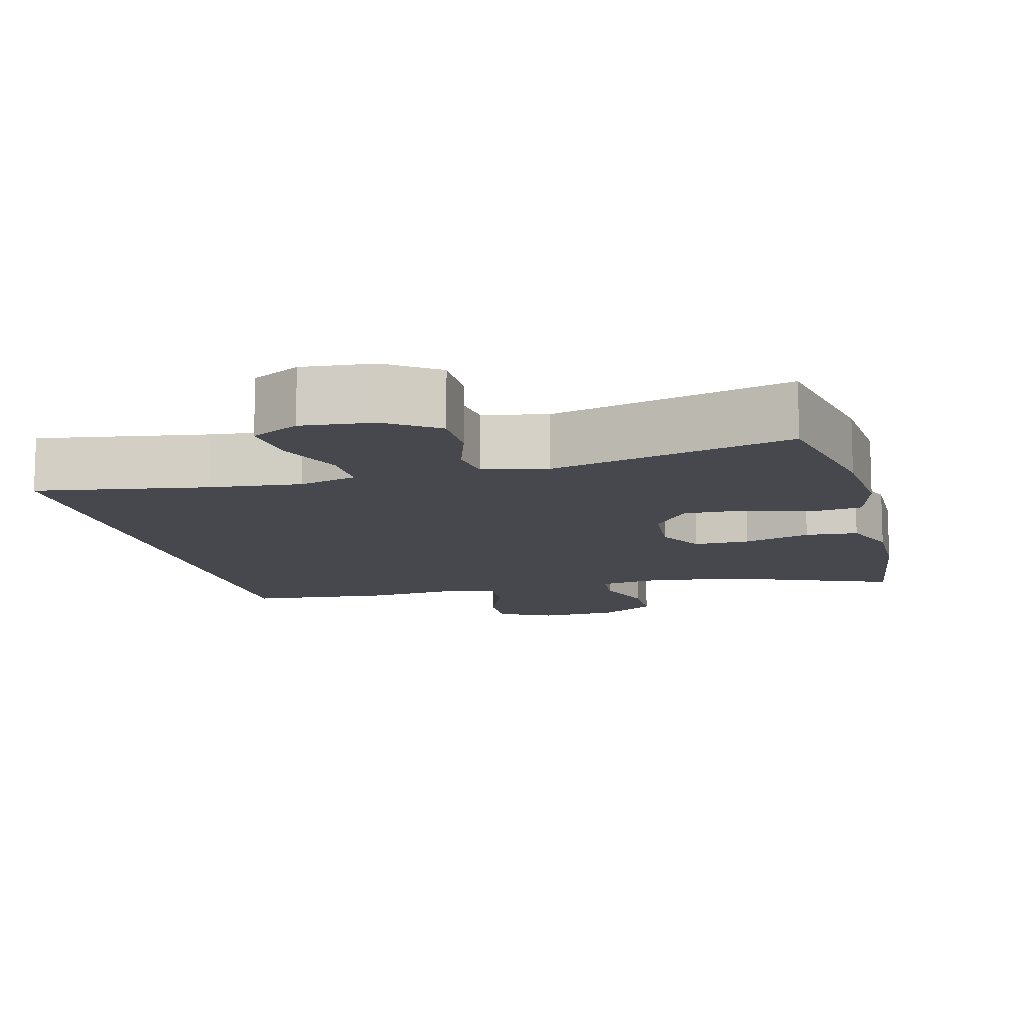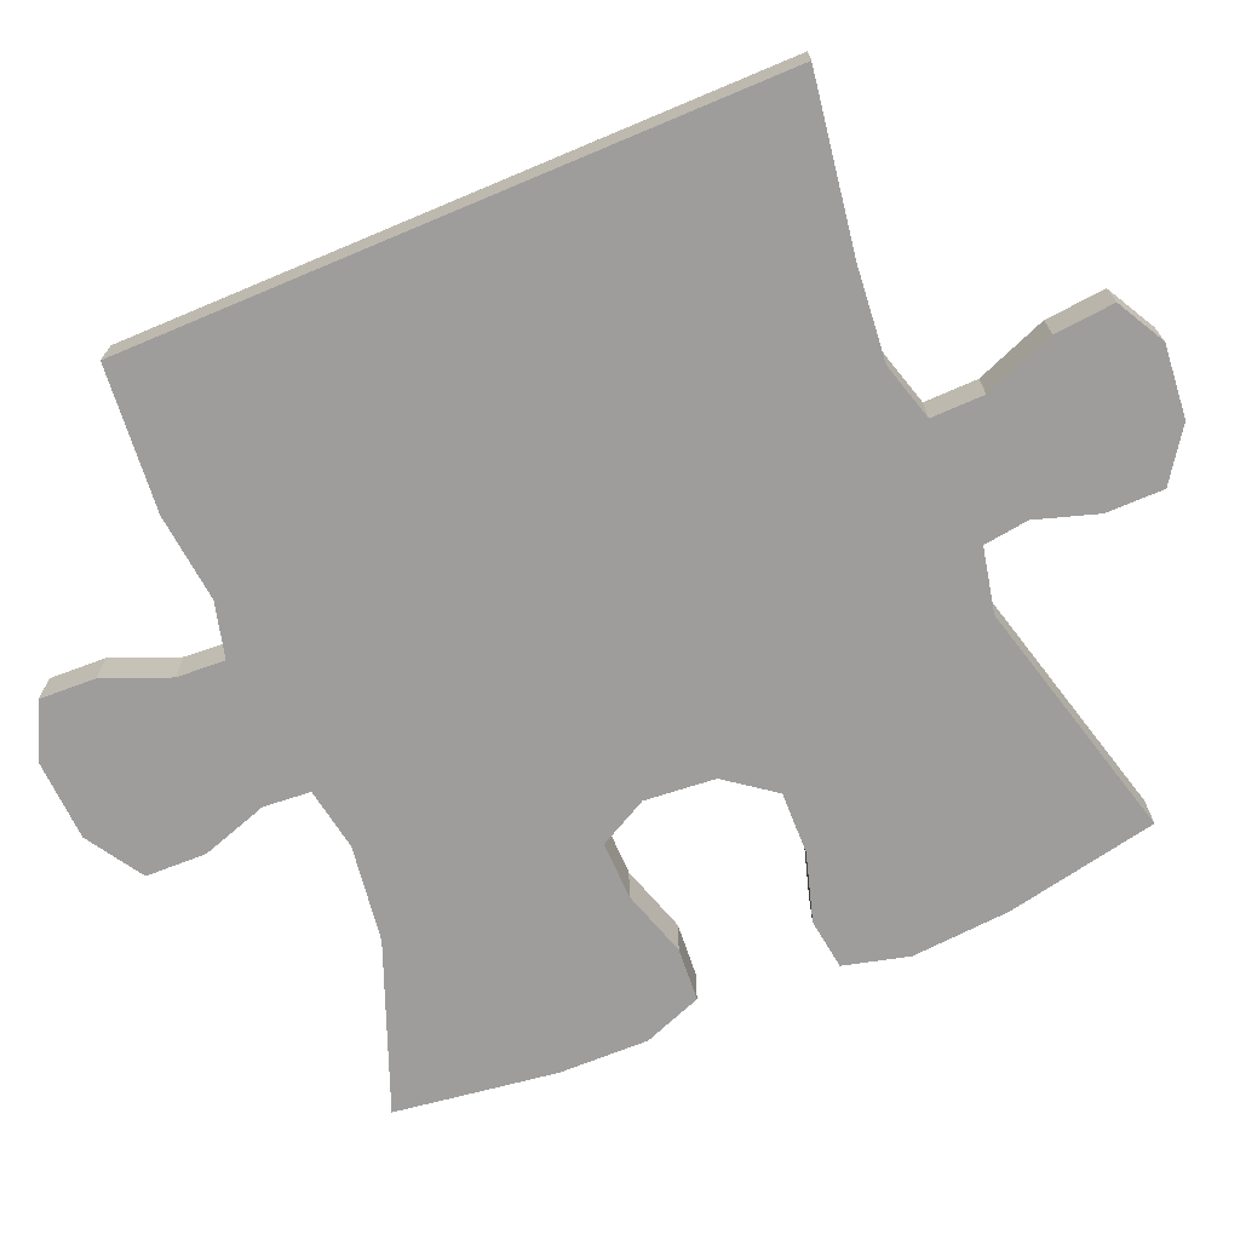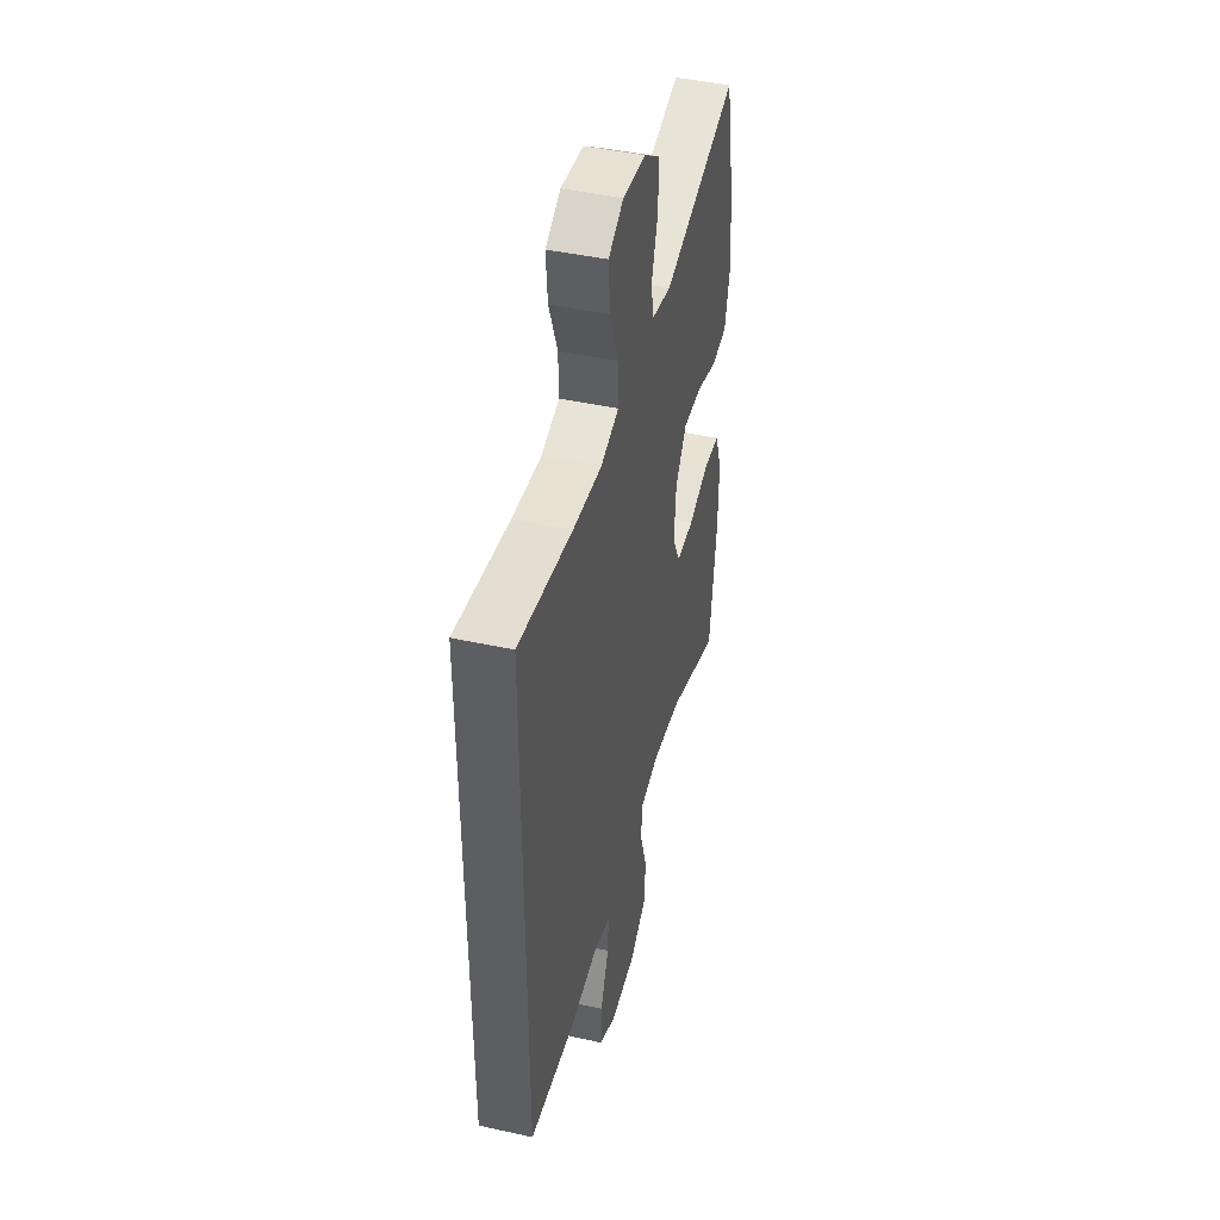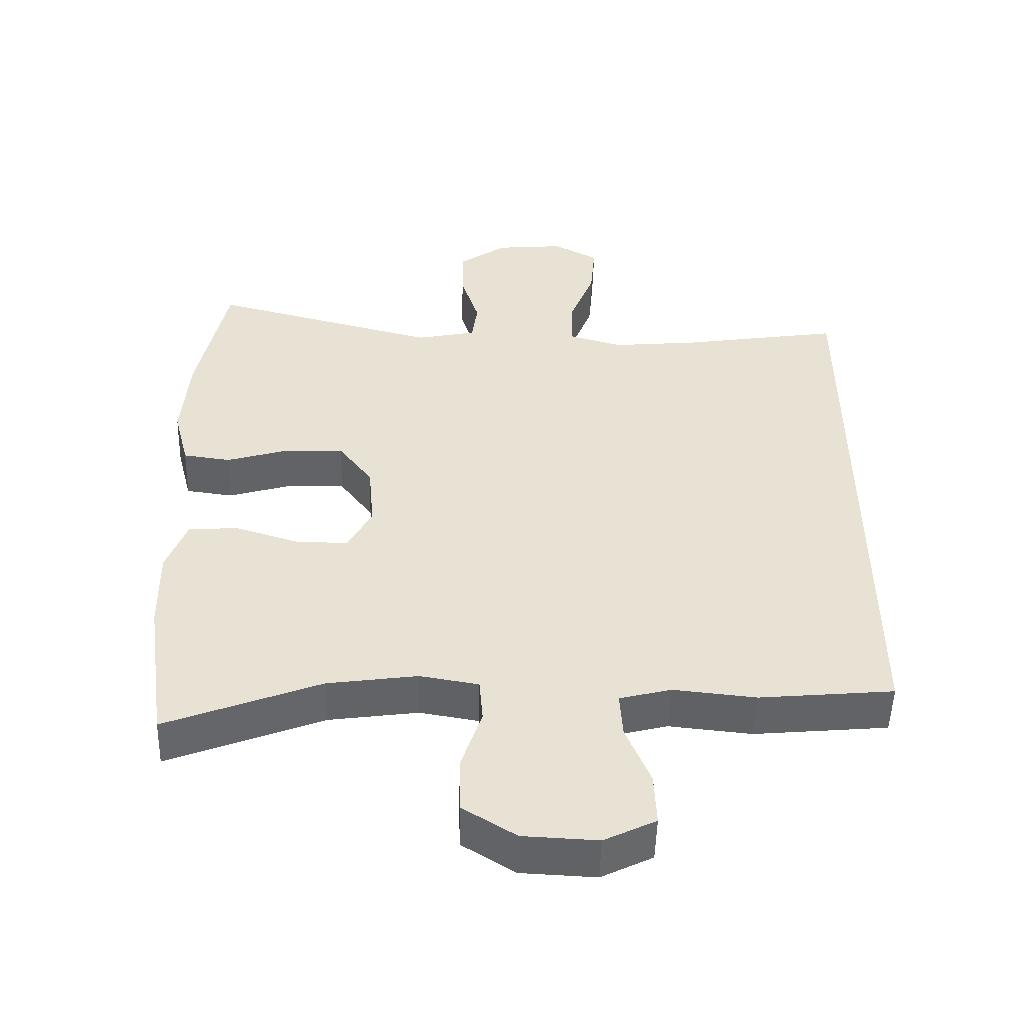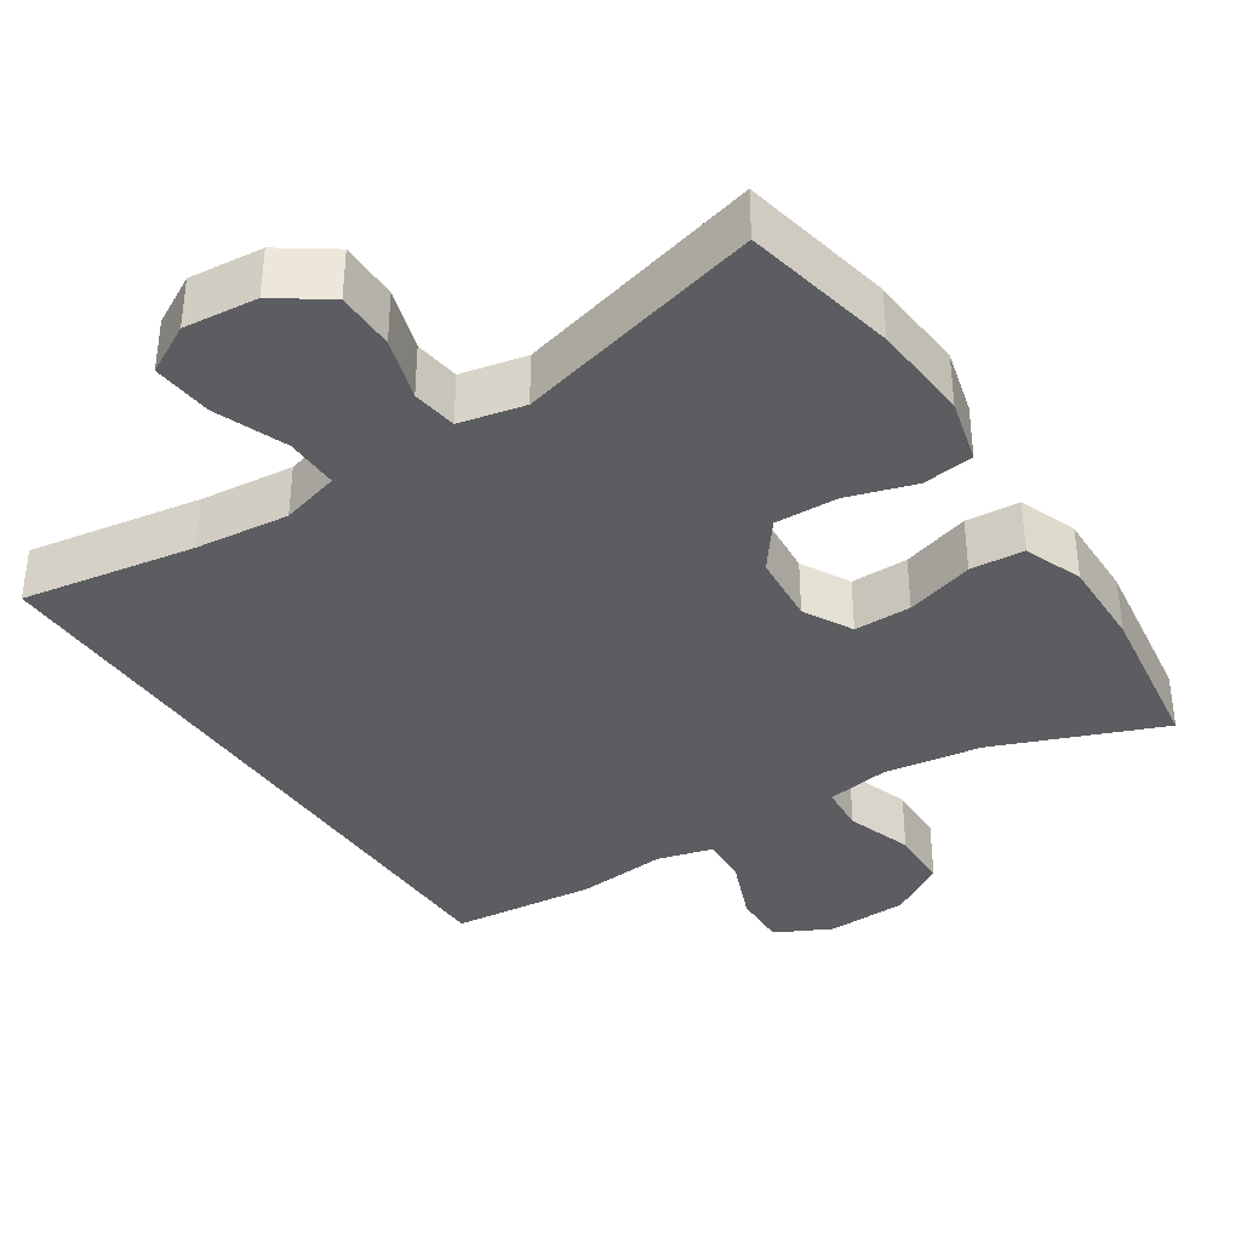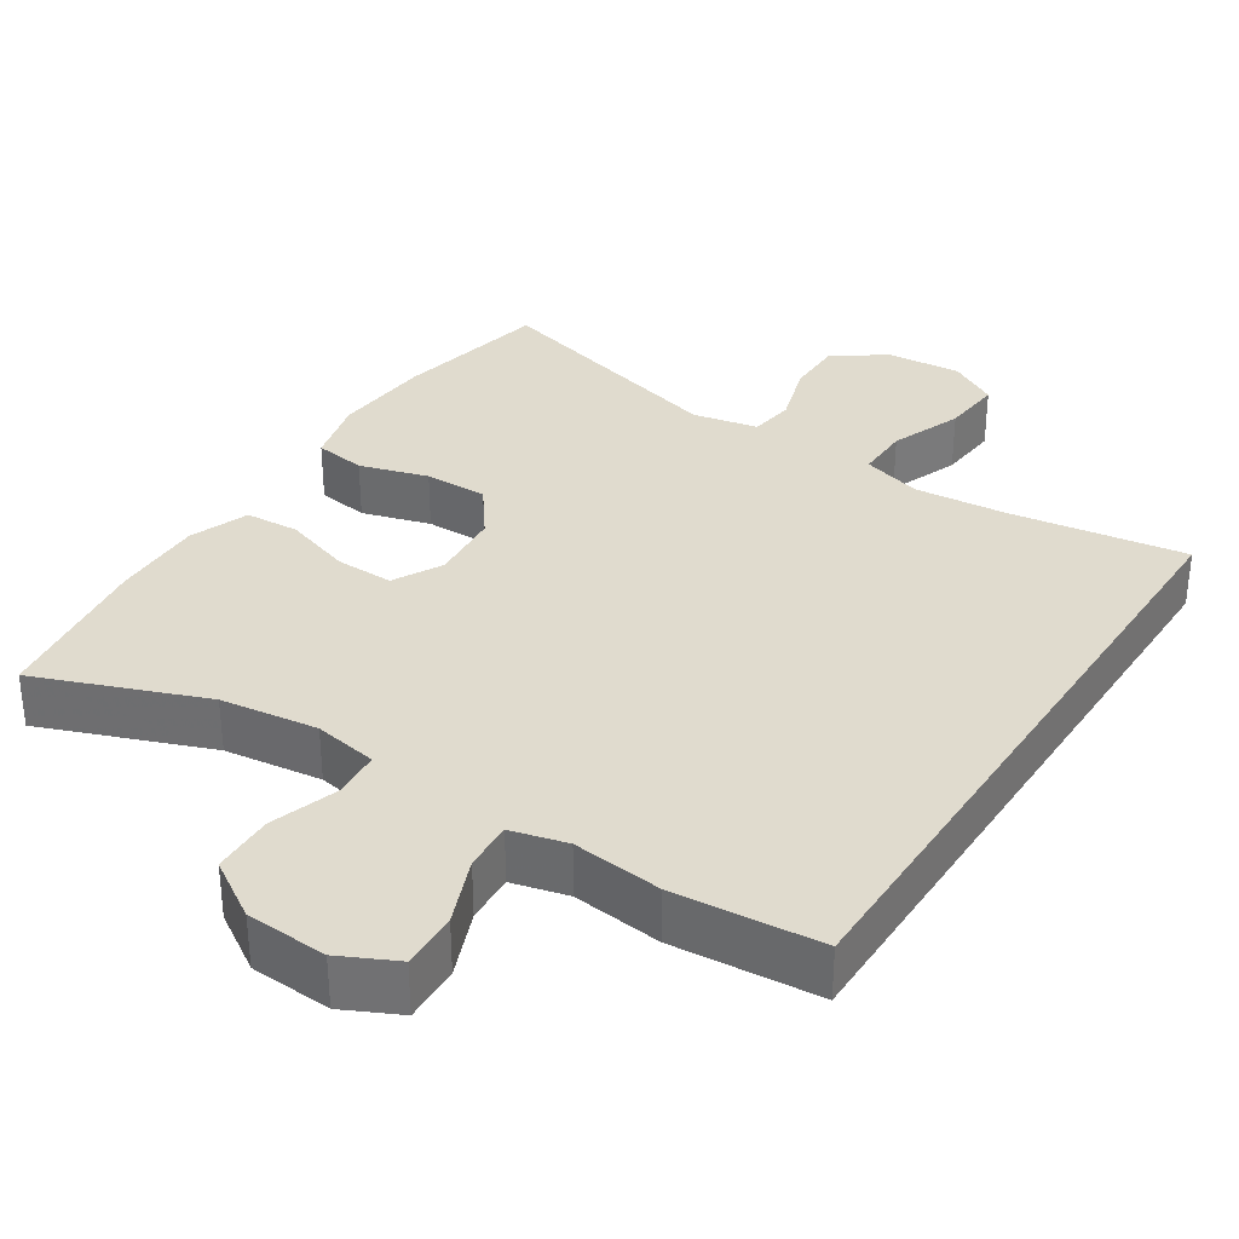
<metadata>
{"format":"obj","ext":"obj","renderer":"f3d","projection":"perspective","resolution":1024,"background":"white","views":[{"elev":-11.7,"azim":14.3,"up":"+Y"},{"elev":-70.6,"azim":-67.1,"up":"+Y"},{"elev":44.3,"azim":-75.6,"up":"+Z"},{"elev":-50.8,"azim":178.4,"up":"+Z"},{"elev":-36.8,"azim":33.1,"up":"+Y"},{"elev":33.7,"azim":-146.8,"up":"+Y"}]}
</metadata>
<code>
v 0.5 0.07 0.5
v 0.541 0.07 0.3
v 0.551 0.07 0.171
v 0.529 0.07 0.085
v 0.462 0.07 0.076
v 0.373 0.07 0.103
v 0.291 0.07 0.105
v 0.243 0.07 0.041
v 0.235 0.07 -0.052
v 0.269 0.07 -0.116
v 0.344 0.07 -0.115
v 0.433 0.07 -0.087
v 0.503 0.07 -0.092
v 0.532 0.07 -0.169
v 0.53 0.07 -0.287
v 0.5 0.07 -0.5
v 0.281 0.07 -0.414
v 0.154 0.07 -0.396
v 0.071 0.07 -0.41
v 0.066 0.07 -0.472
v 0.095 0.07 -0.56
v 0.093 0.07 -0.64
v 0.018 0.07 -0.687
v -0.088 0.07 -0.692
v -0.161 0.07 -0.656
v -0.158 0.07 -0.582
v -0.123 0.07 -0.496
v -0.119 0.07 -0.432
v -0.192 0.07 -0.413
v -0.309 0.07 -0.425
v -0.5 0.07 -0.407
v -0.5 0.07 0.456
v -0.273 0.07 0.42
v -0.15 0.07 0.408
v -0.073 0.07 0.43
v -0.074 0.07 0.5
v -0.11 0.07 0.593
v -0.117 0.07 0.672
v -0.053 0.07 0.707
v 0.043 0.07 0.698
v 0.111 0.07 0.651
v 0.111 0.07 0.575
v 0.085 0.07 0.493
v 0.093 0.07 0.434
v 0.178 0.07 0.416
v 0.5 0 0.5
v 0.541 0 0.3
v 0.551 0 0.171
v 0.529 0 0.085
v 0.462 0 0.076
v 0.373 0 0.103
v 0.291 0 0.105
v 0.243 0 0.041
v 0.235 0 -0.052
v 0.269 0 -0.116
v 0.344 0 -0.115
v 0.433 0 -0.087
v 0.503 0 -0.092
v 0.532 0 -0.169
v 0.53 0 -0.287
v 0.5 0 -0.5
v 0.281 0 -0.414
v 0.154 0 -0.396
v 0.071 0 -0.41
v 0.066 0 -0.472
v 0.095 0 -0.56
v 0.093 0 -0.64
v 0.018 0 -0.687
v -0.088 0 -0.692
v -0.161 0 -0.656
v -0.158 0 -0.582
v -0.123 0 -0.496
v -0.119 0 -0.432
v -0.192 0 -0.413
v -0.309 0 -0.425
v -0.5 0 -0.407
v -0.5 0 0.456
v -0.273 0 0.42
v -0.15 0 0.408
v -0.073 0 0.43
v -0.074 0 0.5
v -0.11 0 0.593
v -0.117 0 0.672
v -0.053 0 0.707
v 0.043 0 0.698
v 0.111 0 0.651
v 0.111 0 0.575
v 0.085 0 0.493
v 0.093 0 0.434
v 0.178 0 0.416
f 40 41 42 43
f 40 43 44
f 39 40 44
f 36 37 38 39
f 35 36 39 44
f 34 35 44 45
f 30 31 32 33
f 29 30 33 34
f 28 29 34 45
f 24 25 26 27
f 20 21 22 23
f 19 20 23 24
f 14 15 16 17
f 14 17 18
f 11 12 13 14
f 10 11 14 18
f 9 10 18 19
f 3 4 5 6
f 3 6 7
f 2 3 7
f 1 2 7
f 45 1 7 8
f 24 27 28 45
f 19 24 45
f 8 9 19 45
f 88 87 86 85
f 89 88 85
f 89 85 84
f 84 83 82 81
f 89 84 81 80
f 90 89 80 79
f 78 77 76 75
f 79 78 75 74
f 90 79 74 73
f 72 71 70 69
f 68 67 66 65
f 69 68 65 64
f 62 61 60 59
f 63 62 59
f 59 58 57 56
f 63 59 56 55
f 64 63 55 54
f 51 50 49 48
f 52 51 48
f 52 48 47
f 52 47 46
f 53 52 46 90
f 90 73 72 69
f 90 69 64
f 90 64 54 53
f 1 46 47 2
f 2 47 48 3
f 3 48 49 4
f 4 49 50 5
f 5 50 51 6
f 6 51 52 7
f 7 52 53 8
f 8 53 54 9
f 9 54 55 10
f 10 55 56 11
f 11 56 57 12
f 12 57 58 13
f 13 58 59 14
f 14 59 60 15
f 15 60 61 16
f 16 61 62 17
f 17 62 63 18
f 18 63 64 19
f 19 64 65 20
f 20 65 66 21
f 21 66 67 22
f 22 67 68 23
f 23 68 69 24
f 24 69 70 25
f 25 70 71 26
f 26 71 72 27
f 27 72 73 28
f 28 73 74 29
f 29 74 75 30
f 30 75 76 31
f 31 76 77 32
f 32 77 78 33
f 33 78 79 34
f 34 79 80 35
f 35 80 81 36
f 36 81 82 37
f 37 82 83 38
f 38 83 84 39
f 39 84 85 40
f 40 85 86 41
f 41 86 87 42
f 42 87 88 43
f 43 88 89 44
f 44 89 90 45
f 45 90 46 1

</code>
